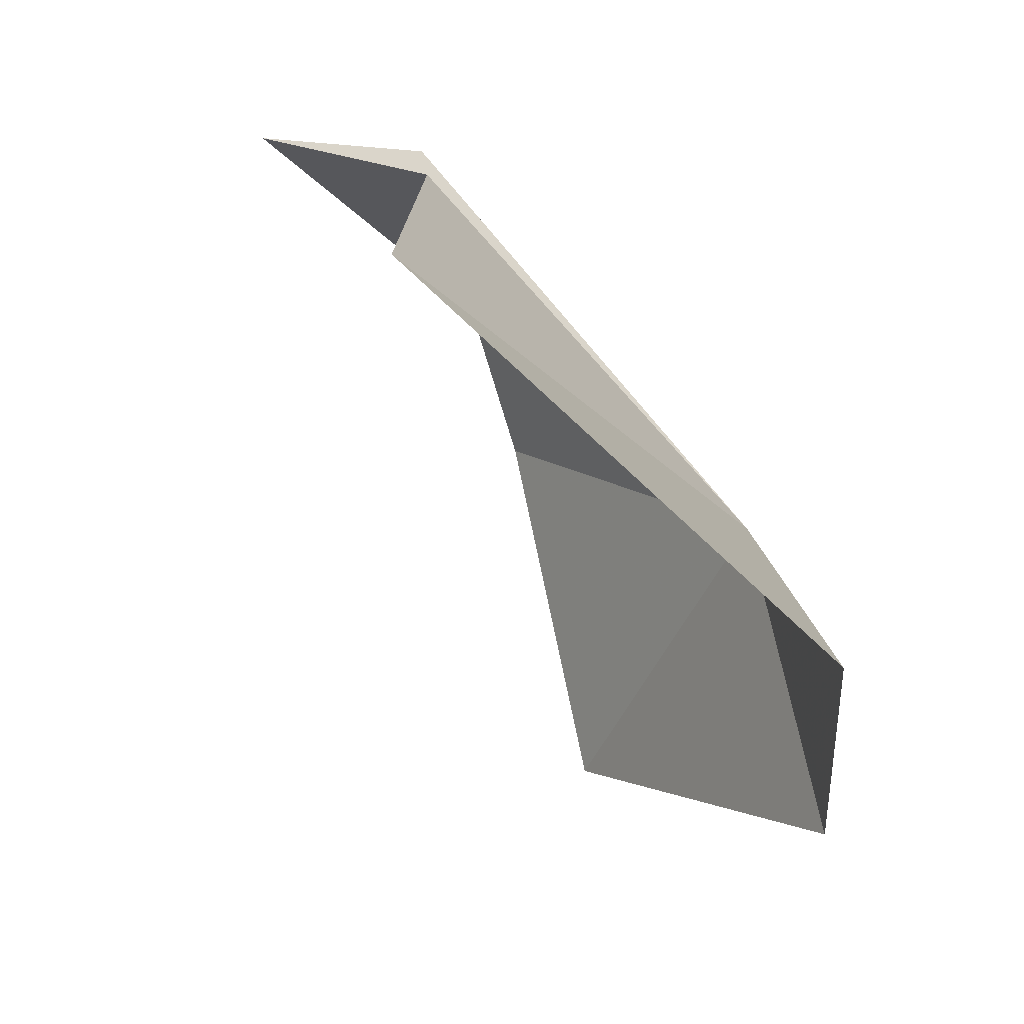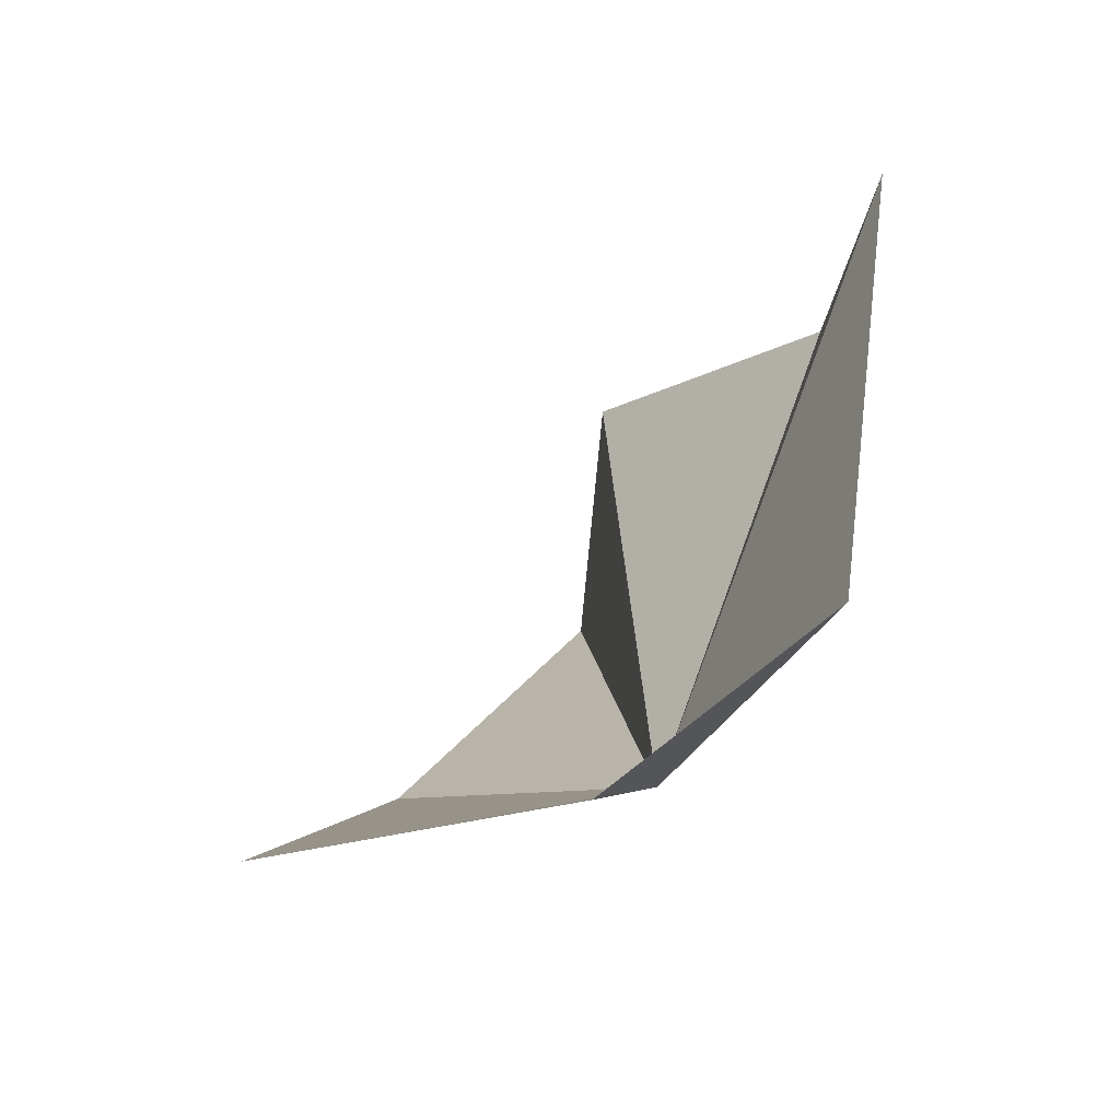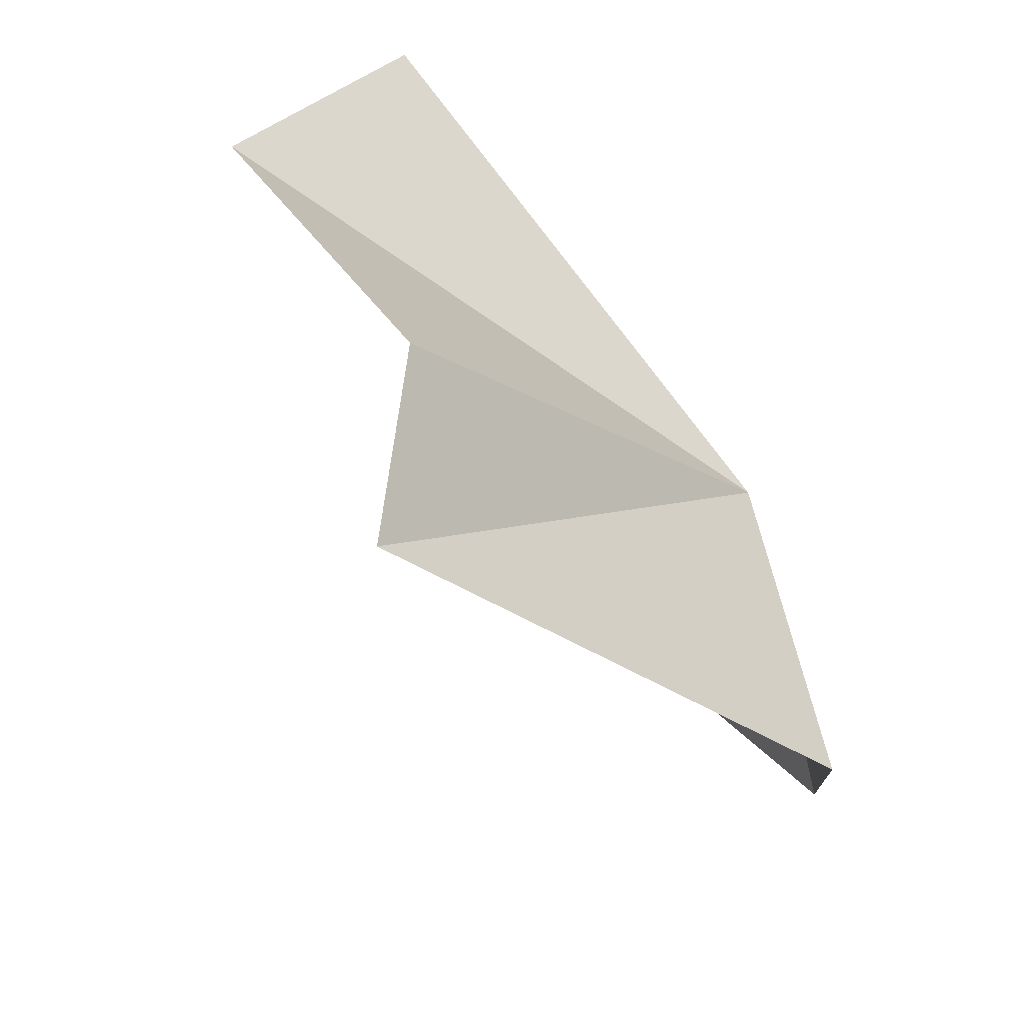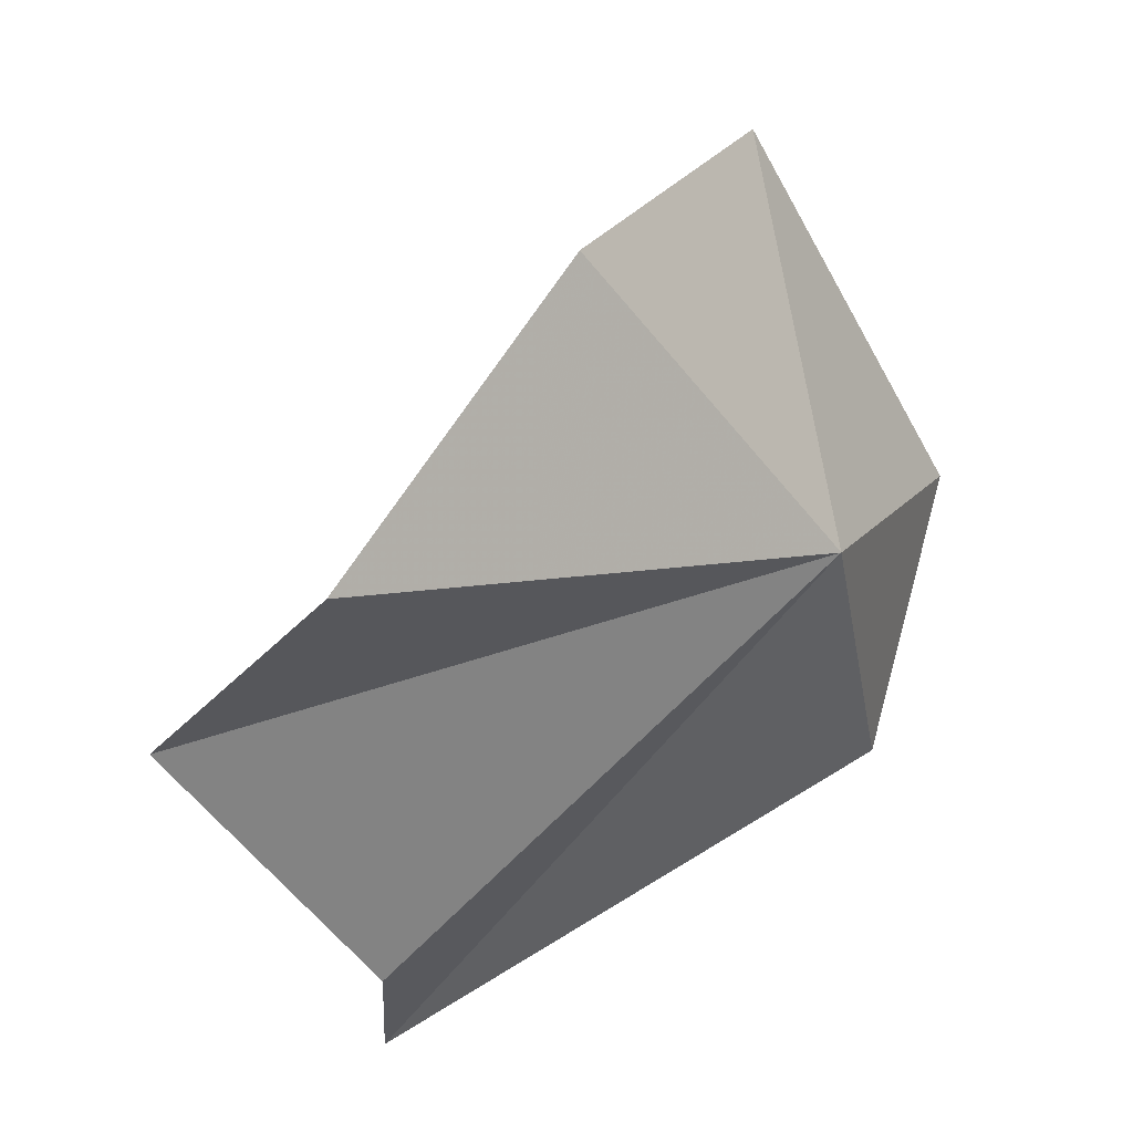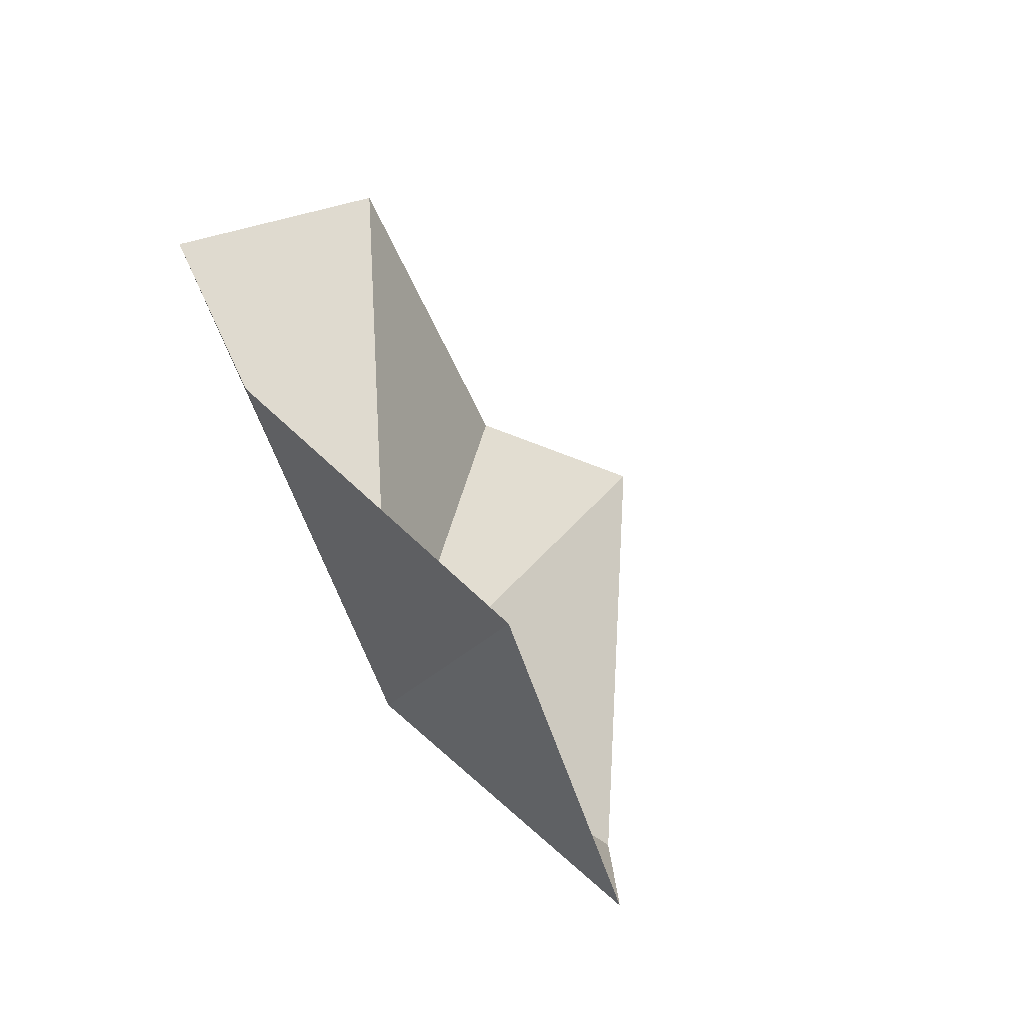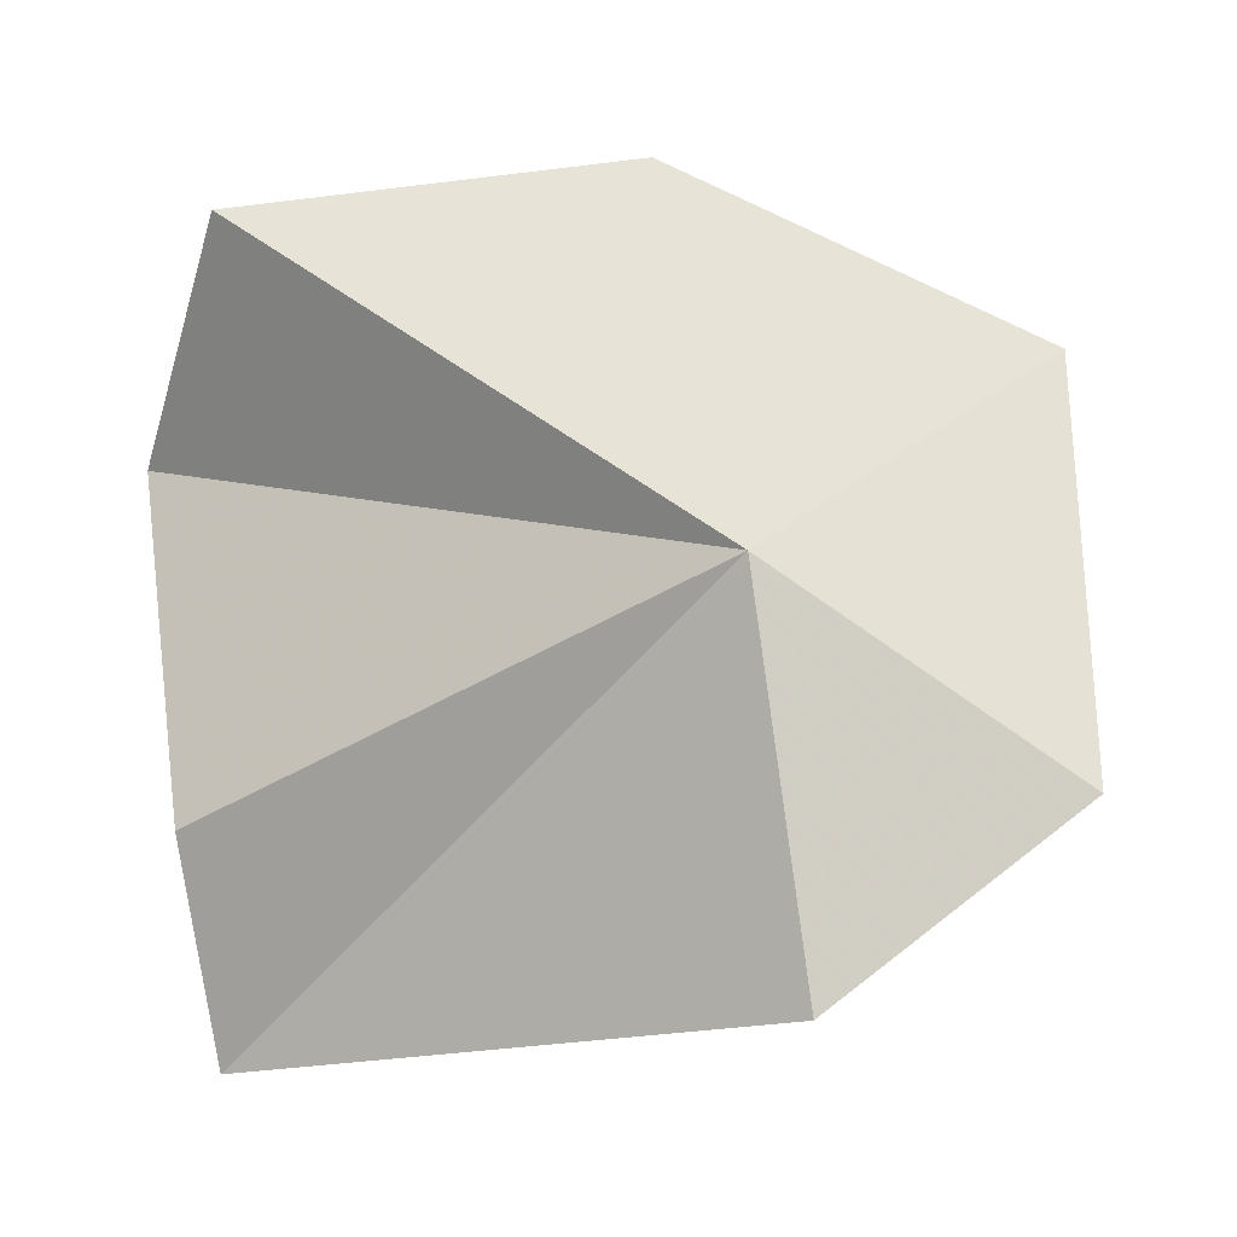
<metadata>
{"format":"obj","ext":"obj","renderer":"f3d","projection":"perspective","resolution":1024,"background":"white","views":[{"elev":-75.1,"azim":-129.9,"up":"+Z"},{"elev":-46.6,"azim":155.3,"up":"+Y"},{"elev":-47.3,"azim":-128.2,"up":"+Z"},{"elev":52.8,"azim":-115.5,"up":"+Z"},{"elev":-29.6,"azim":45.7,"up":"+Y"},{"elev":1.6,"azim":-55.6,"up":"+Z"}]}
</metadata>
<code>
v -68.2 -24.77 119.8
v -74.08 5.44 105.6
v -67.19 13.81 123.9
v -59.1 -13.41 139.6
v -46.46 -30.26 130
v -68.73 -28.63 98.54
v -71.35 4.912 92.92
v -58.52 -38.08 108.5
v -71.48 5.174 137
f 1 3 2
f 1 5 4
f 1 7 6
f 1 8 5
f 1 6 8
f 1 9 3
f 1 4 9
f 1 2 7

</code>
